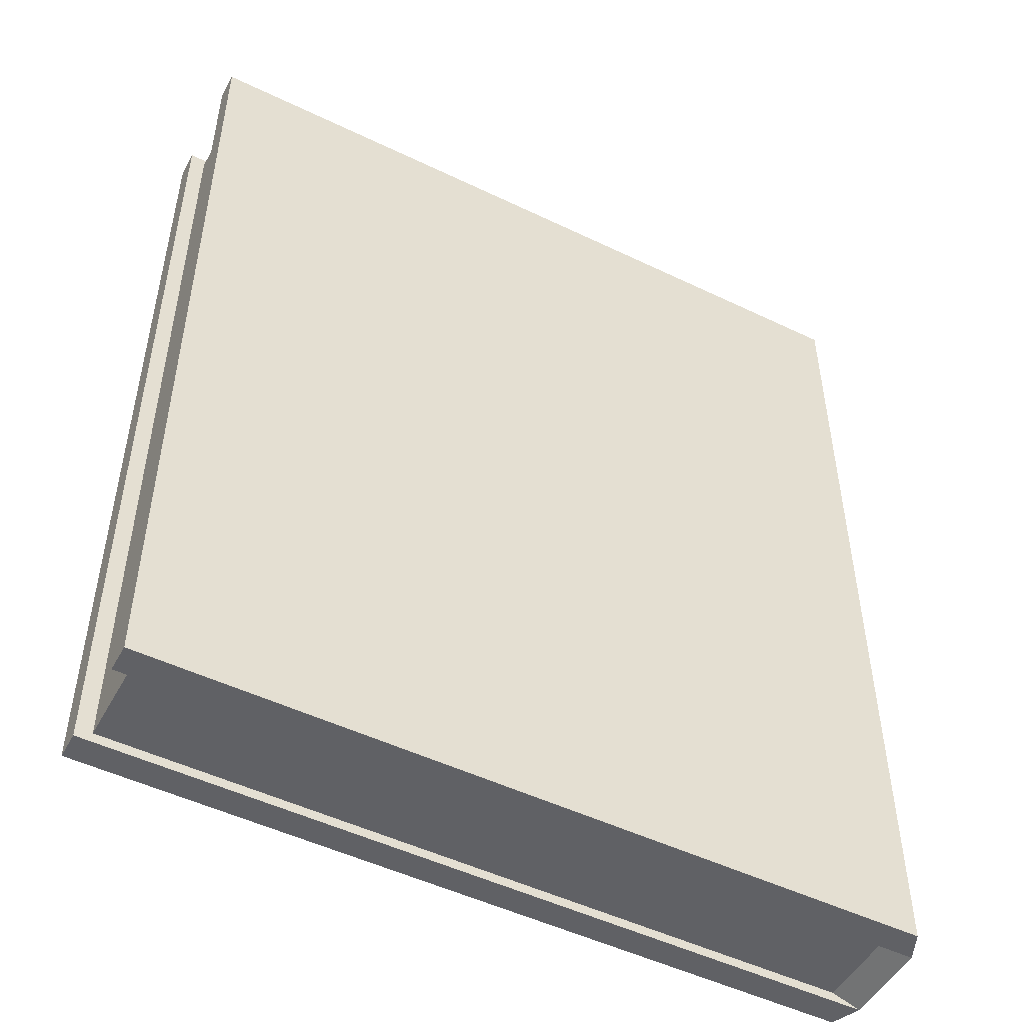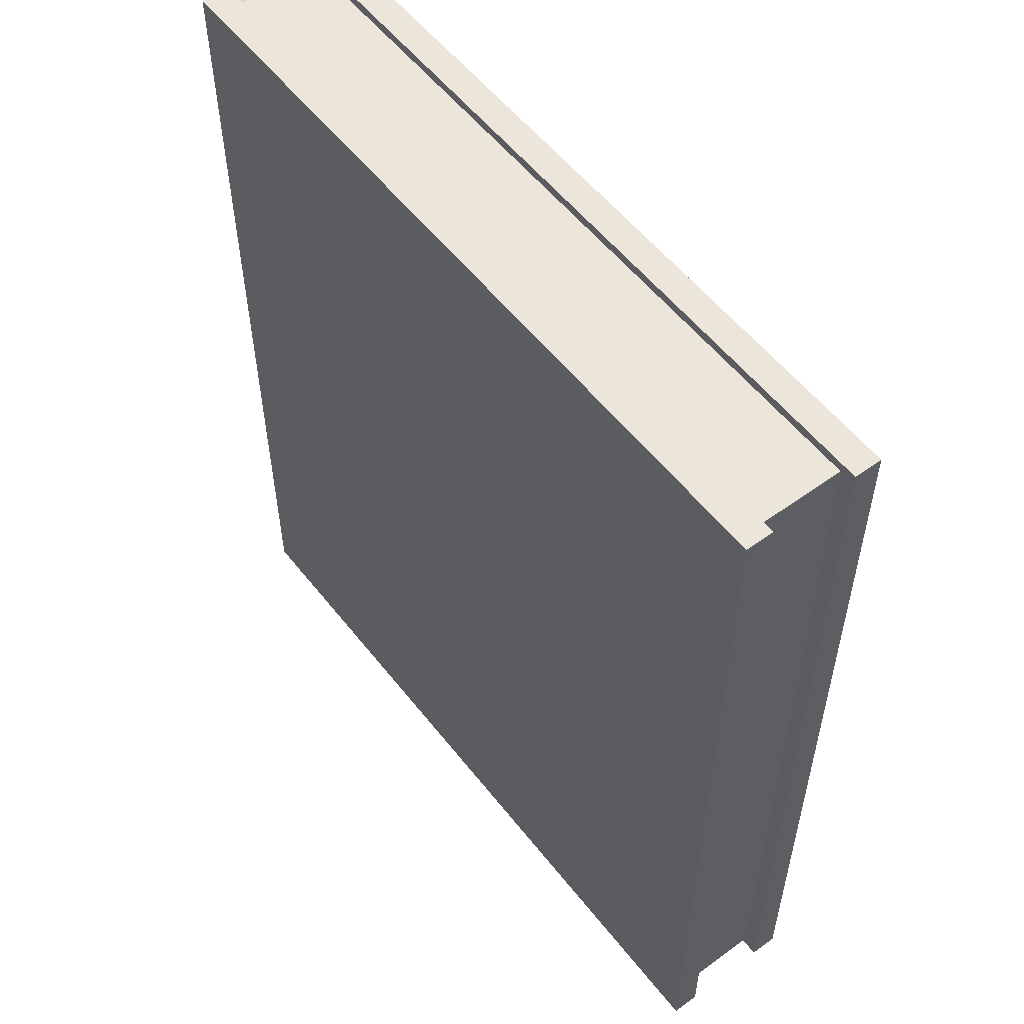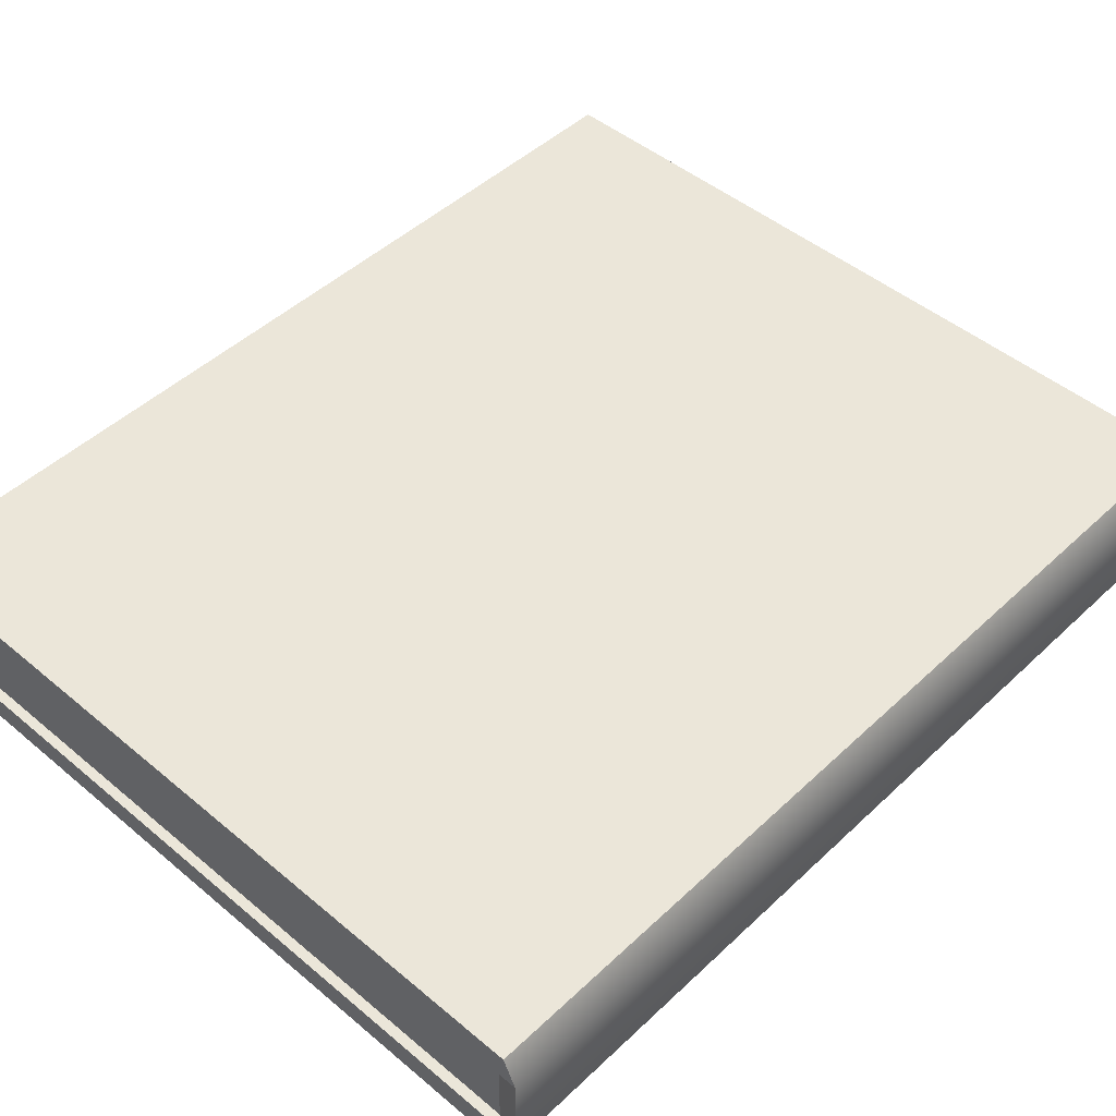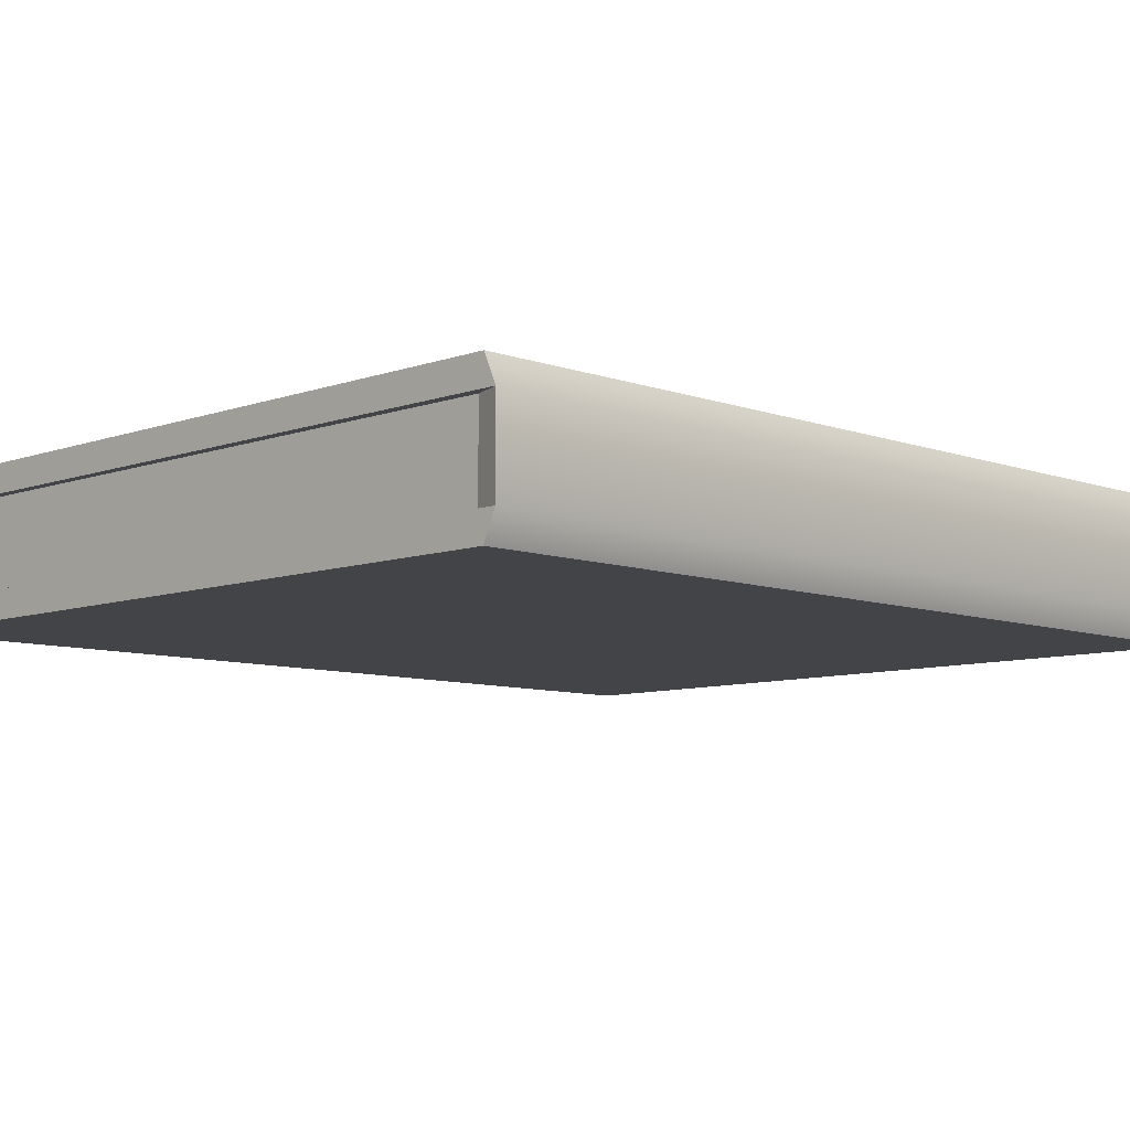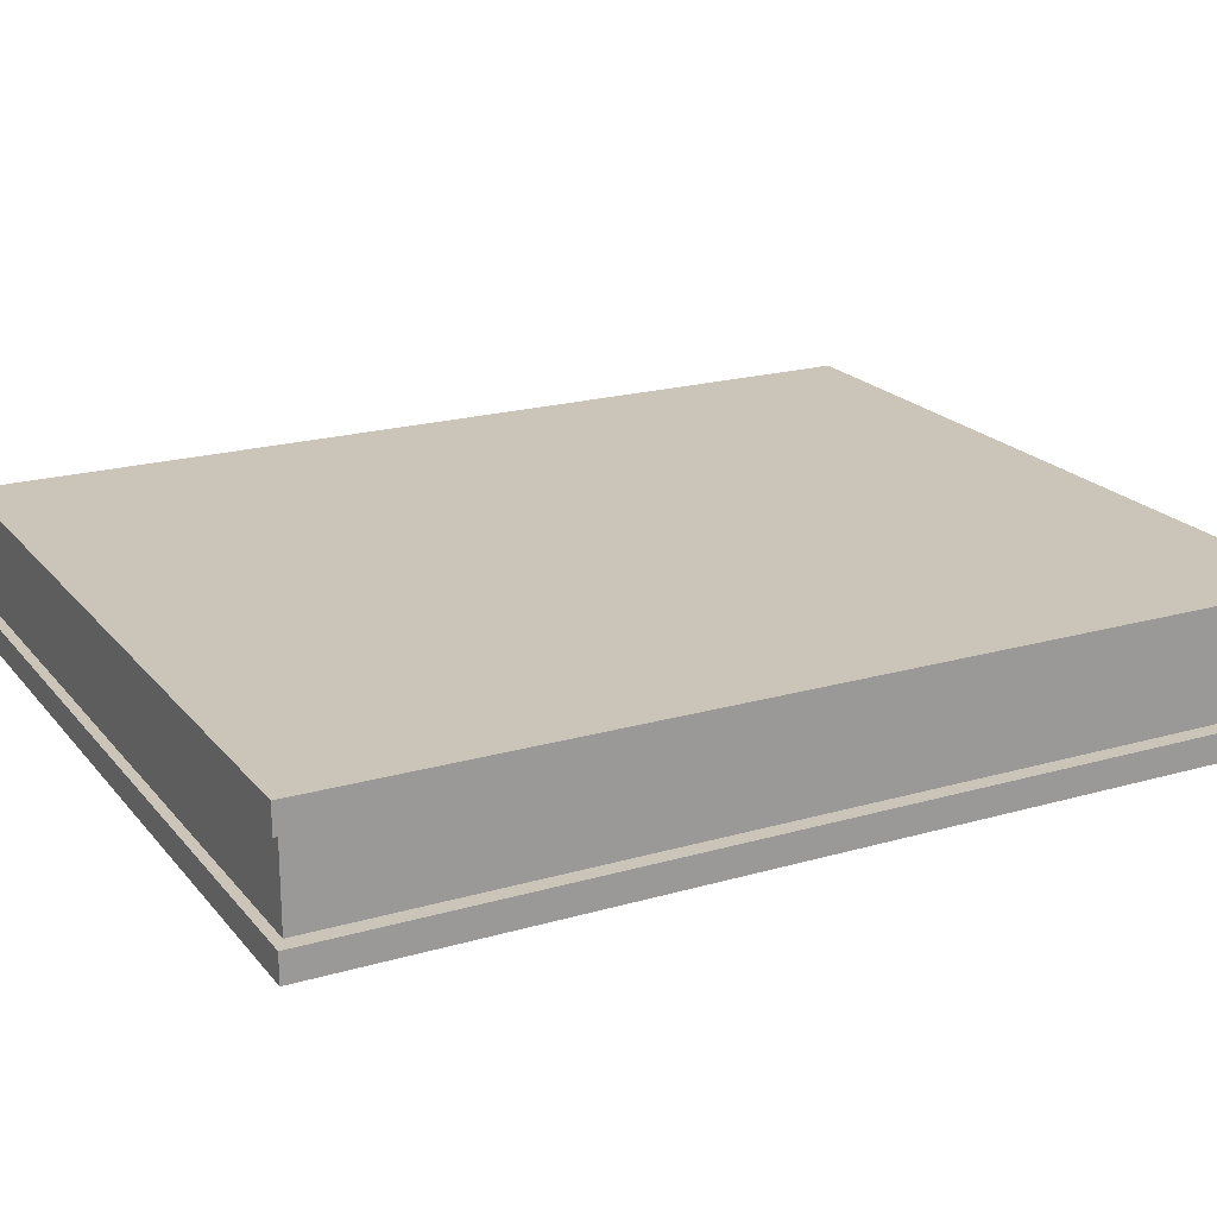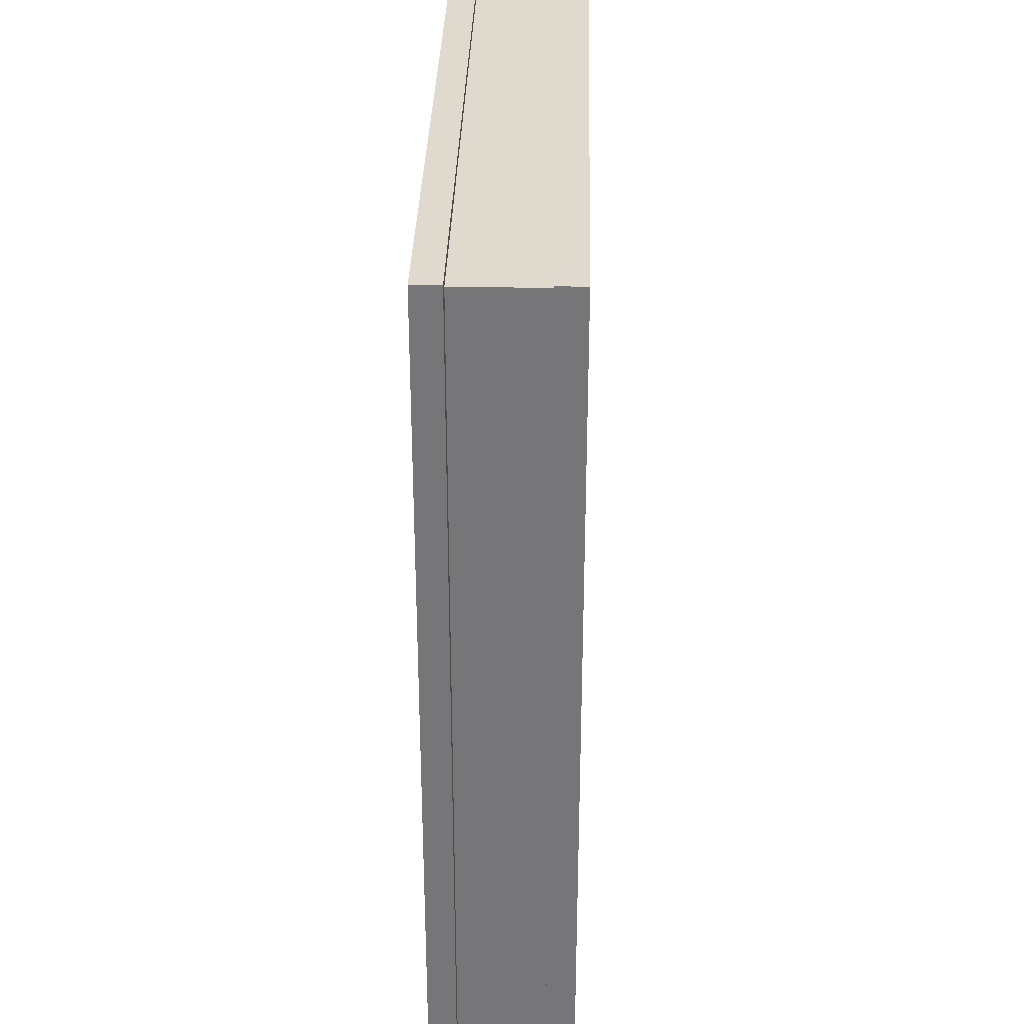
<metadata>
{"format":"obj","ext":"obj","renderer":"f3d","projection":"perspective","resolution":1024,"background":"white","views":[{"elev":-50.0,"azim":152.1,"up":"+Z"},{"elev":55.5,"azim":52.5,"up":"+Z"},{"elev":47.2,"azim":-136.6,"up":"+Y"},{"elev":-8.1,"azim":-135.1,"up":"+Y"},{"elev":20.5,"azim":62.4,"up":"+Y"},{"elev":32.9,"azim":91.5,"up":"+Z"}]}
</metadata>
<code>
v 2.477 -1.626 4.28
v 3.31 -1.626 4.28
v 2.477 -1.472 4.28
v 3.31 -1.472 4.28
v 2.477 -1.472 3.28
v 3.31 -1.472 3.28
v 2.477 -1.626 3.28
v 3.31 -1.626 3.28
v 3.31 -1.503 4.28
v 2.464 -1.503 4.28
v 2.464 -1.503 3.28
v 3.31 -1.503 3.28
v 3.31 -1.596 4.28
v 2.464 -1.596 4.28
v 2.464 -1.596 3.28
v 3.31 -1.596 3.28
v 3.293 -1.596 4.27
v 2.494 -1.596 4.27
v 3.293 -1.503 4.27
v 2.494 -1.503 4.27
v 2.494 -1.503 3.291
v 3.293 -1.503 3.291
v 3.293 -1.596 3.291
v 2.494 -1.596 3.291
v 2.464 -1.544 3.28
v 2.464 -1.544 4.28
v 2.494 -1.544 4.27
v 3.293 -1.544 4.27
v 3.293 -1.544 3.291
v 2.494 -1.544 3.291
f 1 2 13 14
f 3 4 6 5
f 15 16 8 7
f 7 8 2 1
f 2 8 16 13
f 7 1 14 15
f 10 9 4 3
f 11 10 3 5
f 5 6 12 11
f 9 12 6 4
f 27 28 19 20
f 25 26 10 11
f 21 22 29 30
f 28 29 22 19
f 14 13 17 18
f 9 10 20 19
f 10 26 27 20
f 11 12 22 21
f 16 15 24 23
f 30 25 11 21
f 13 16 23 17
f 12 9 19 22
f 15 14 26 25
f 27 26 14 18
f 18 17 28 27
f 17 23 29 28
f 30 29 23 24
f 15 25 30 24

</code>
